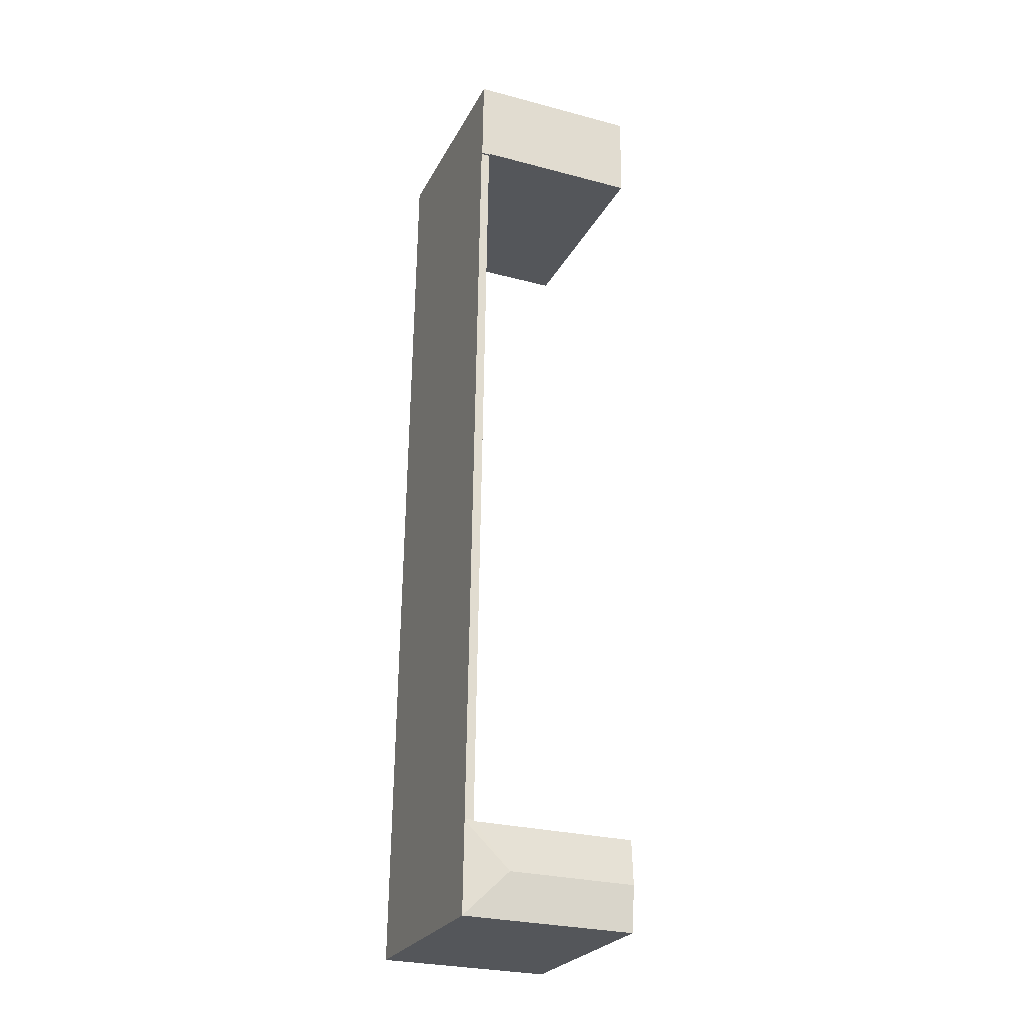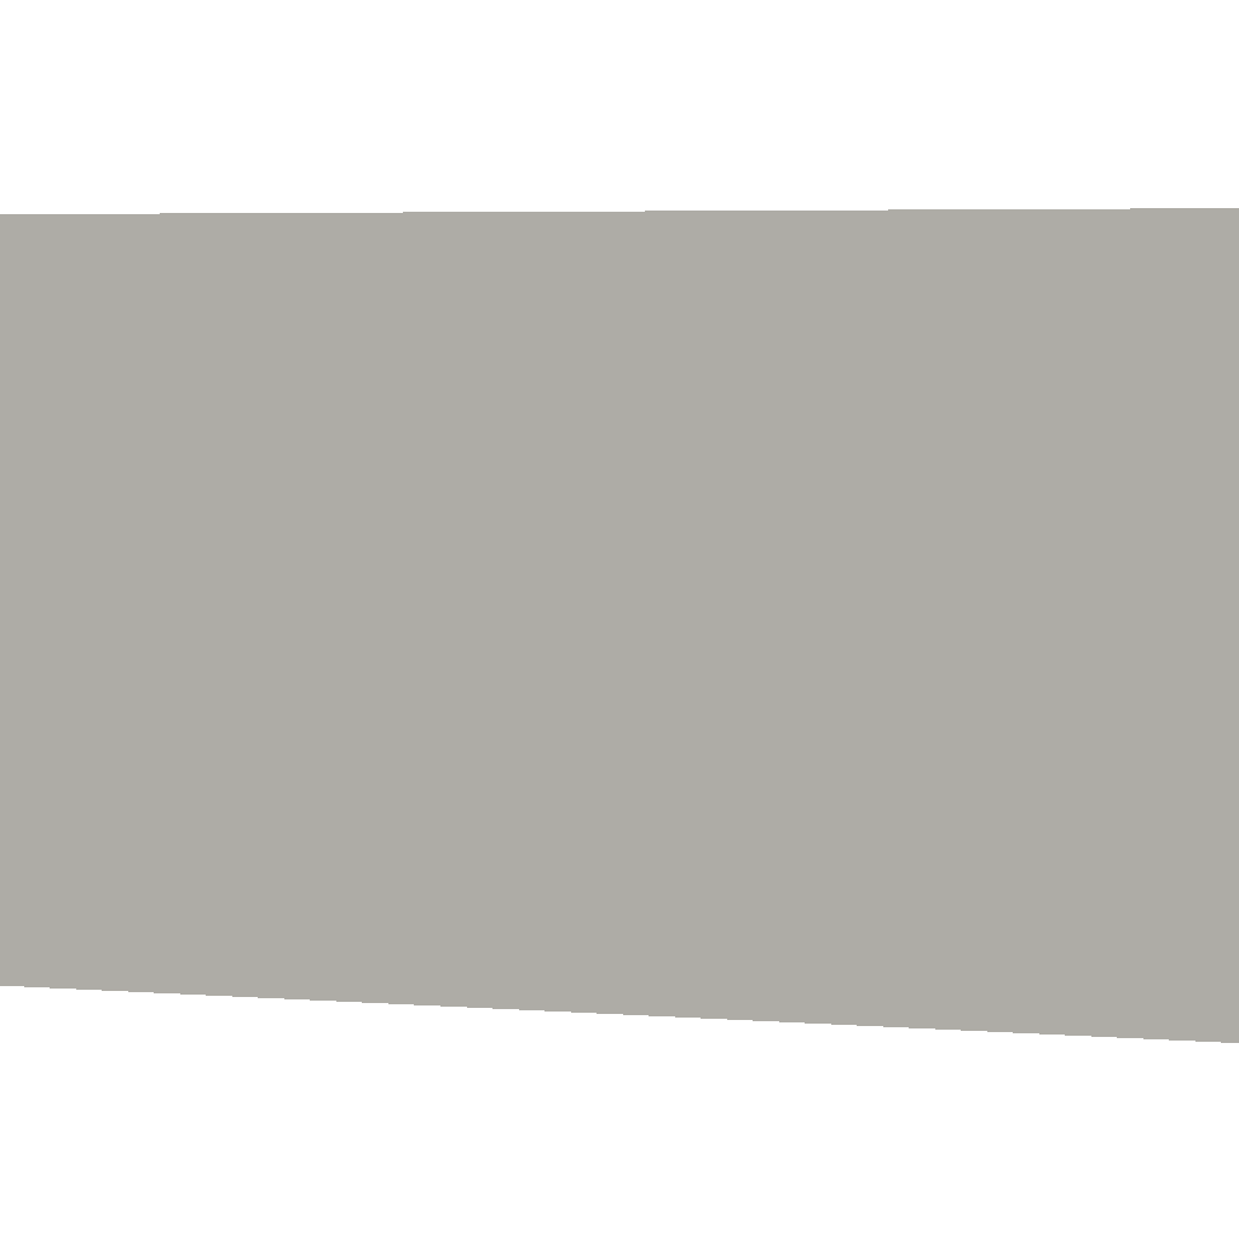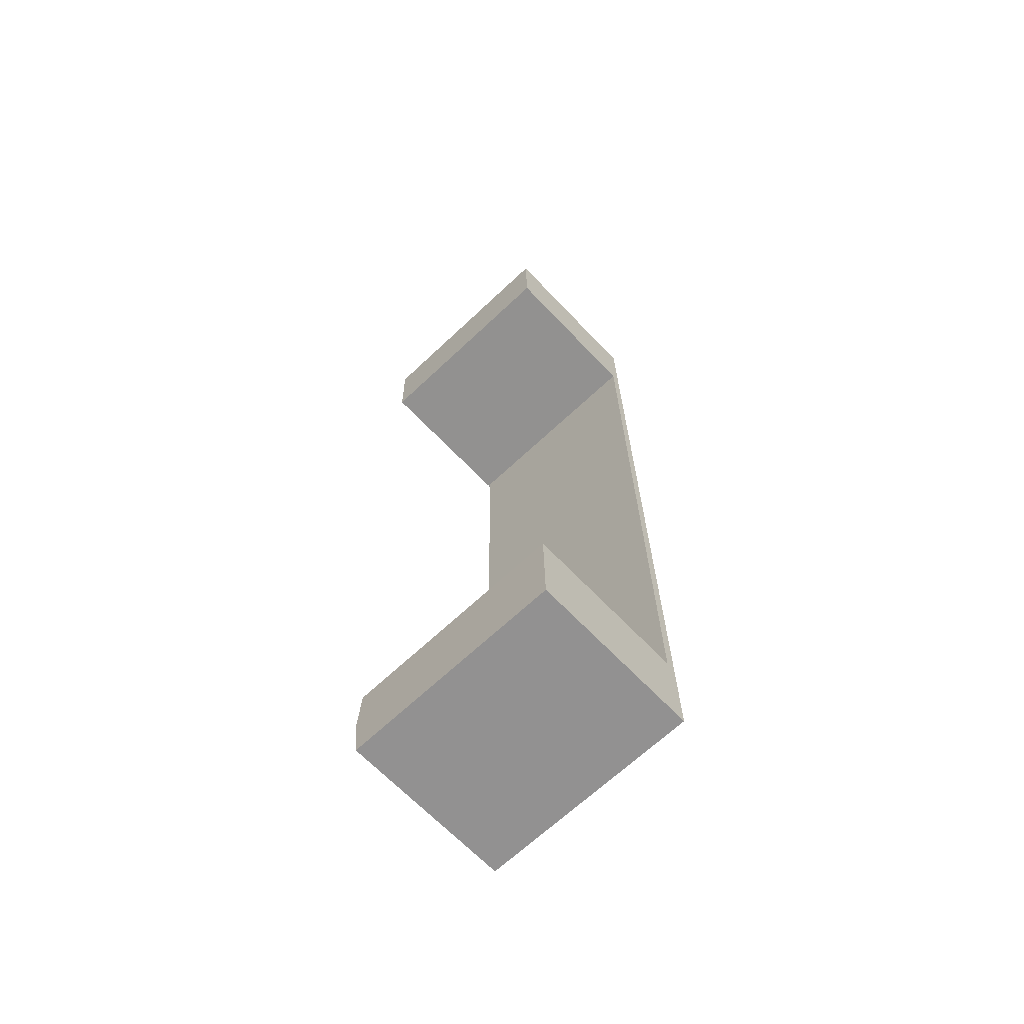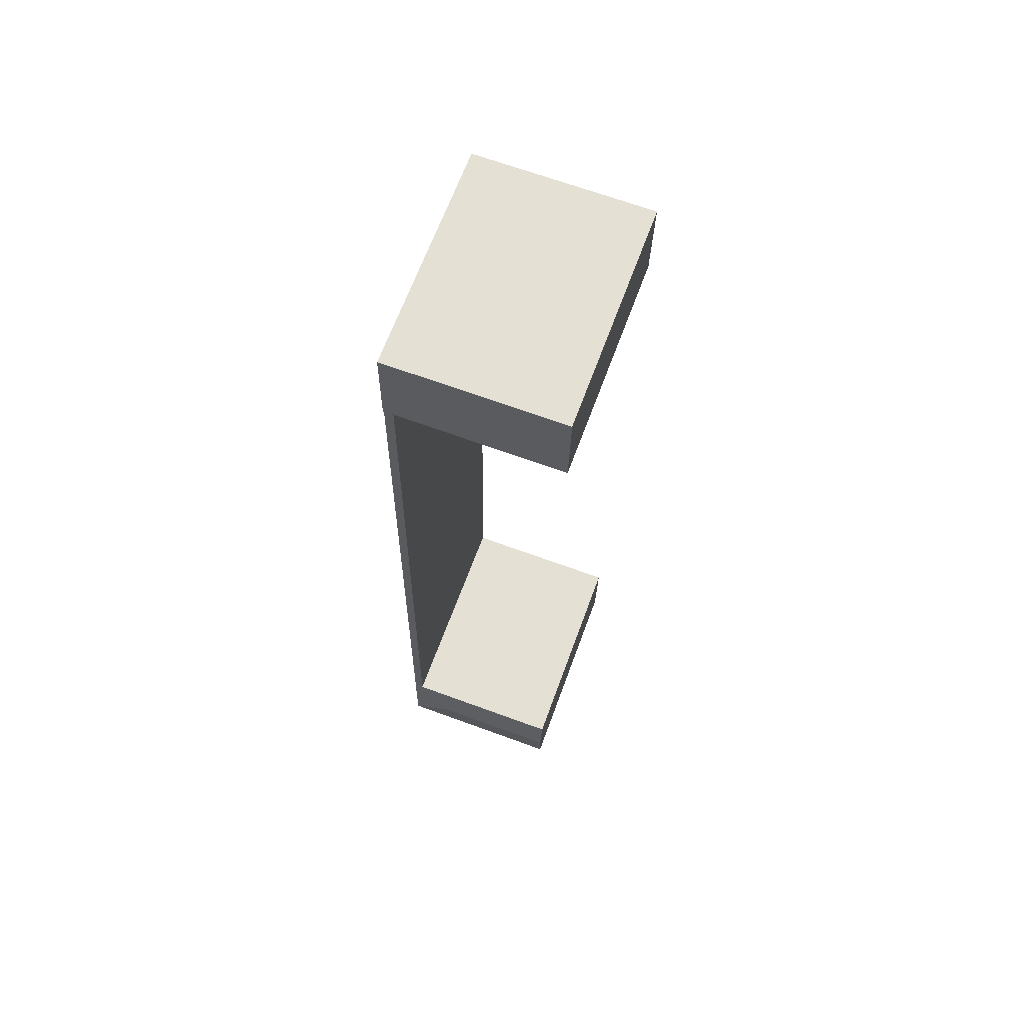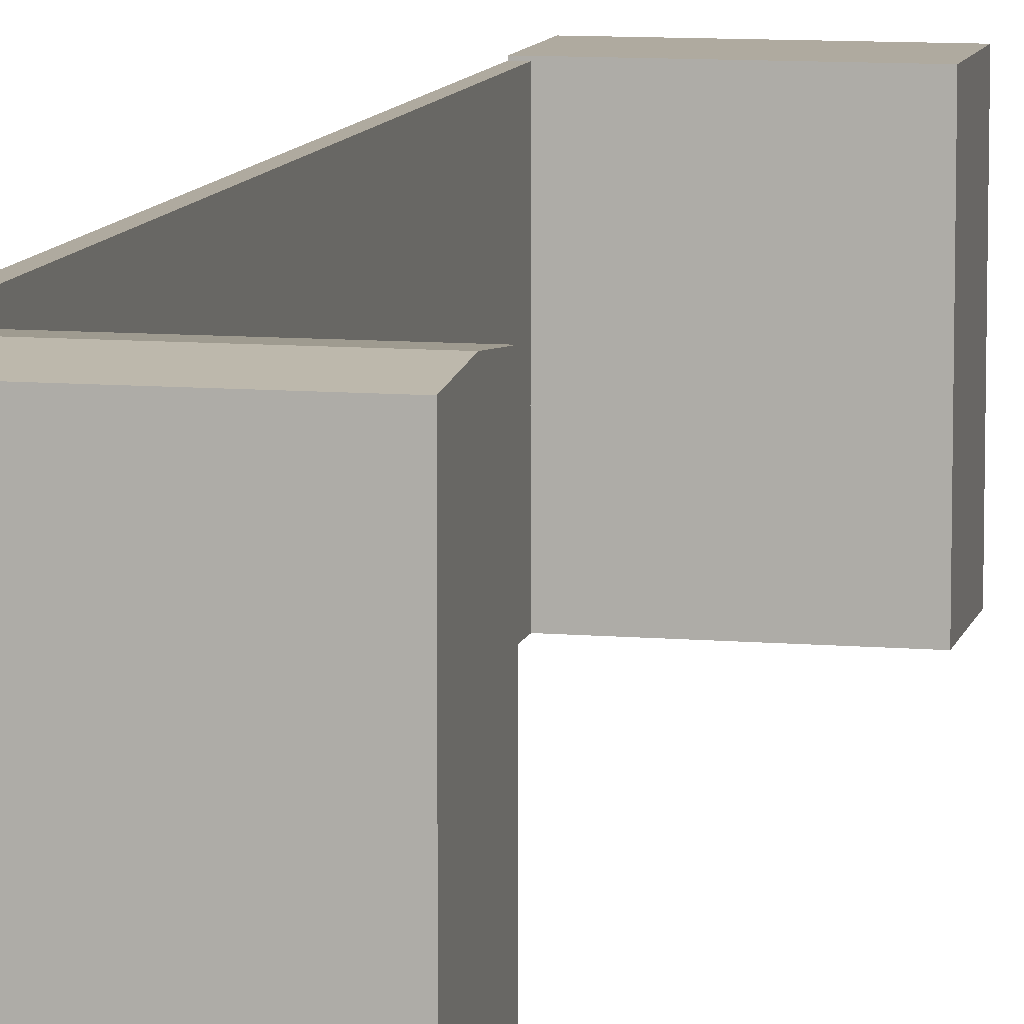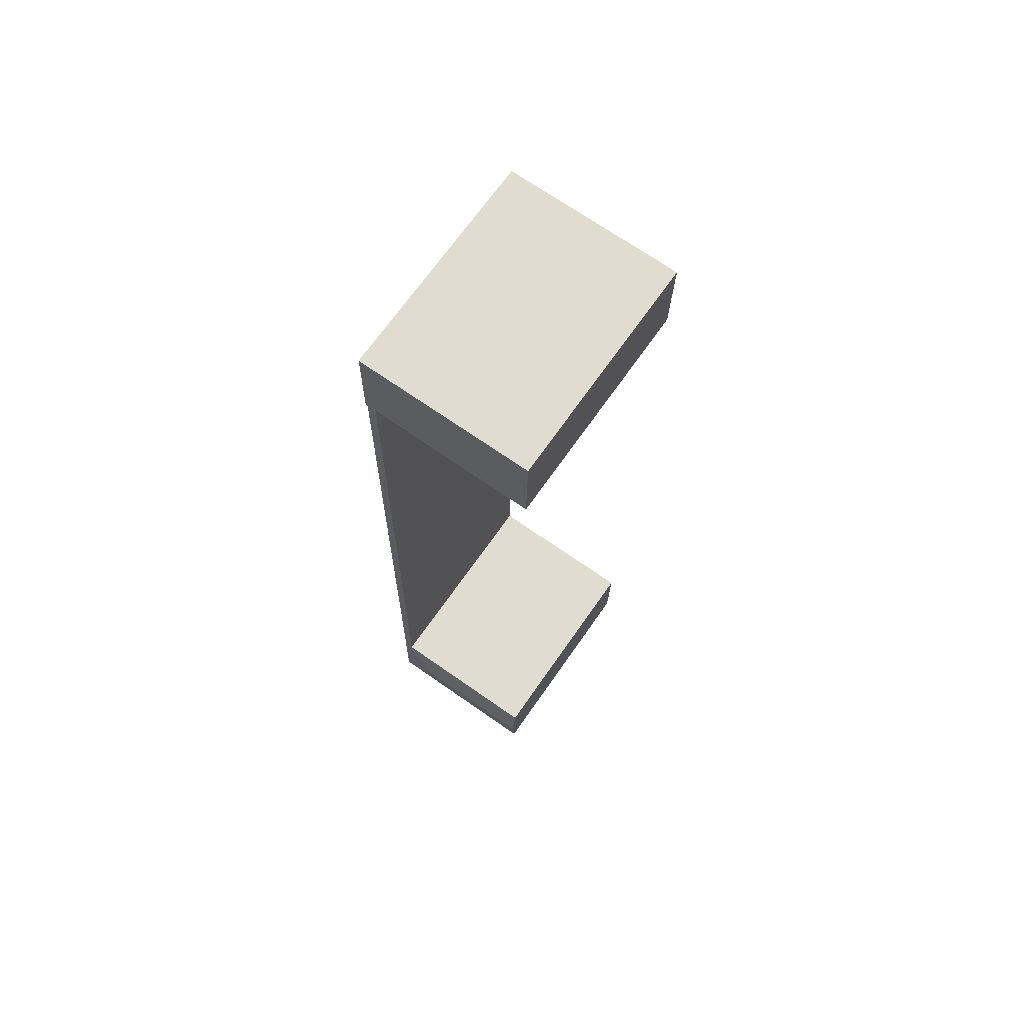
<metadata>
{"format":"obj","ext":"obj","renderer":"f3d","projection":"perspective","resolution":1024,"background":"white","views":[{"elev":-25.4,"azim":158.0,"up":"+Z"},{"elev":2.6,"azim":-65.8,"up":"+Y"},{"elev":-66.7,"azim":-46.6,"up":"+Z"},{"elev":65.8,"azim":-159.9,"up":"+Z"},{"elev":9.5,"azim":-168.4,"up":"+Y"},{"elev":69.2,"azim":-145.1,"up":"+Z"}]}
</metadata>
<code>
v  12.57 20.21 -80.49
v  16.62 19.81 -84.22
v  16.62 19.81 -84.43
v  16.51 19.81 -76.44
v  1.234 19.81 -84.66
v  1.173 20.21 -80.66
v  16.51 19.8 -76.34
v  15.7 19.81 -76.46
v  15.7 19.8 -76.35
v  1.112 19.81 -76.66
v  15.52 19.8 -7.863
v  14.71 19.8 -7.874
v  15.52 4.815e-16 -7.863
v  16.62 5.17e-15 -84.43
v  16.51 4.674e-15 -76.34
v  16.51 4.681e-15 -76.44
v  16.62 5.157e-15 -84.22
v  1.234 5.184e-15 -84.66
v  1.112 4.694e-15 -76.66
v  1.173 4.939e-15 -80.66
v  15.7 4.682e-15 -76.46
v  14.71 4.821e-16 -7.874
v  15.7 4.675e-15 -76.35
v  0 19.97 1.223e-15
v  14.71 19.97 -7.762
v  0.111 19.97 -7.989
v  15.4 19.97 0.211
v  15.52 19.97 -7.863
v  14.71 19.97 -7.874
v  15.4 -1.292e-17 0.211
v  14.71 4.753e-16 -7.762
v  0.111 4.892e-16 -7.989
v  0 0 0
g defaultobject
f 1 2 3
f 2 1 4
f 5 1 3
f 1 5 6
f 7 8 9
f 8 6 10
f 6 8 1
f 1 8 4
f 4 8 7
f 11 9 12
f 9 11 7
f 13 7 11
f 7 2 4
f 2 7 3
f 3 7 14
f 14 7 13
f 14 13 15
f 14 15 16
f 14 16 17
f 14 5 3
f 5 14 18
f 18 6 5
f 6 18 10
f 10 18 19
f 19 18 20
f 21 9 8
f 9 21 12
f 12 21 22
f 22 21 23
f 10 21 8
f 21 10 19
f 22 11 12
f 11 22 13
f 15 21 16
f 21 15 23
f 23 15 13
f 23 13 22
f 17 18 14
f 18 17 20
f 20 17 16
f 20 16 21
f 20 21 19
f 24 25 26
f 25 24 27
f 25 27 28
f 28 29 25
f 30 28 27
f 28 30 13
f 13 29 28
f 29 13 22
f 31 26 25
f 26 31 32
f 22 25 29
f 25 22 31
f 32 24 26
f 24 32 33
f 33 27 24
f 27 33 30
f 33 13 30
f 13 33 31
f 31 33 32
f 22 13 31

</code>
